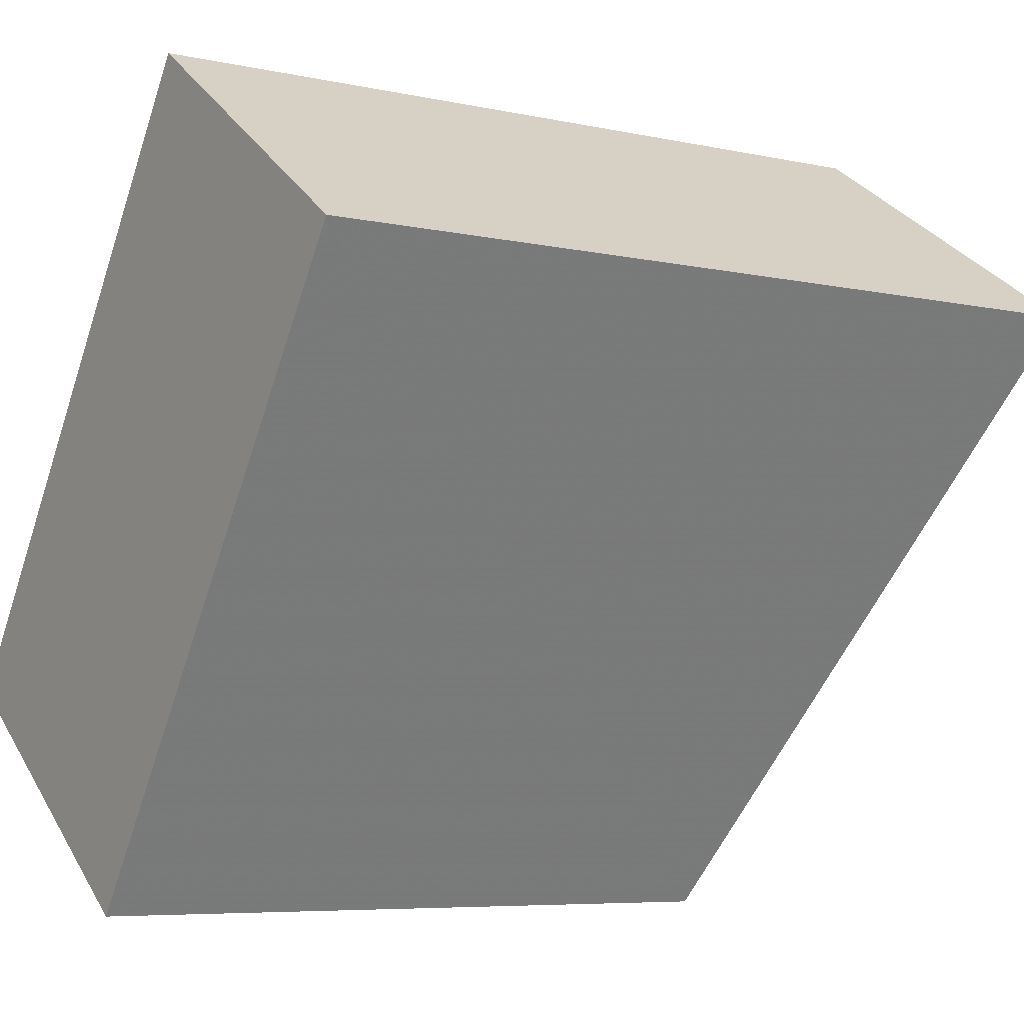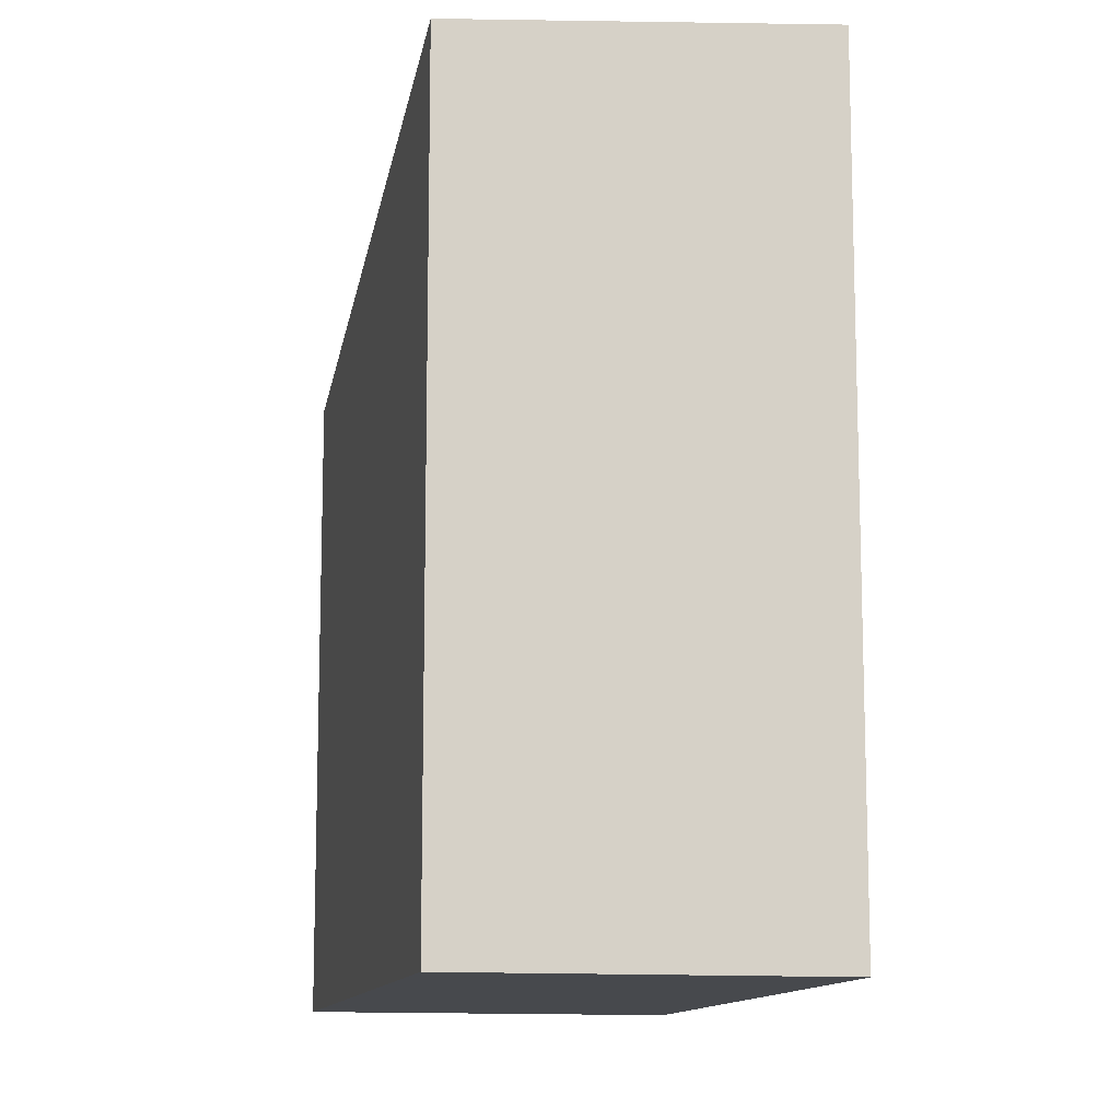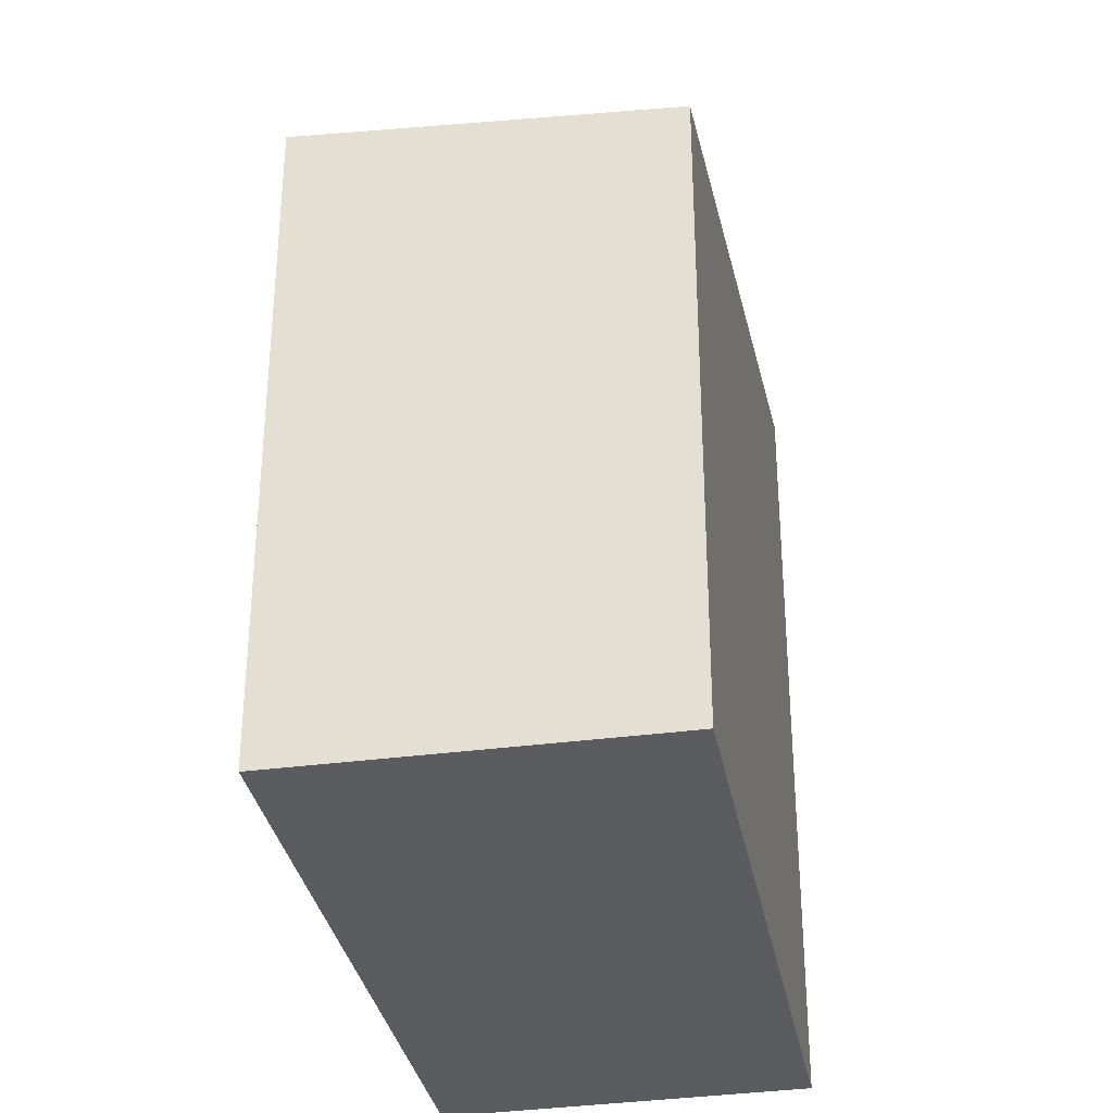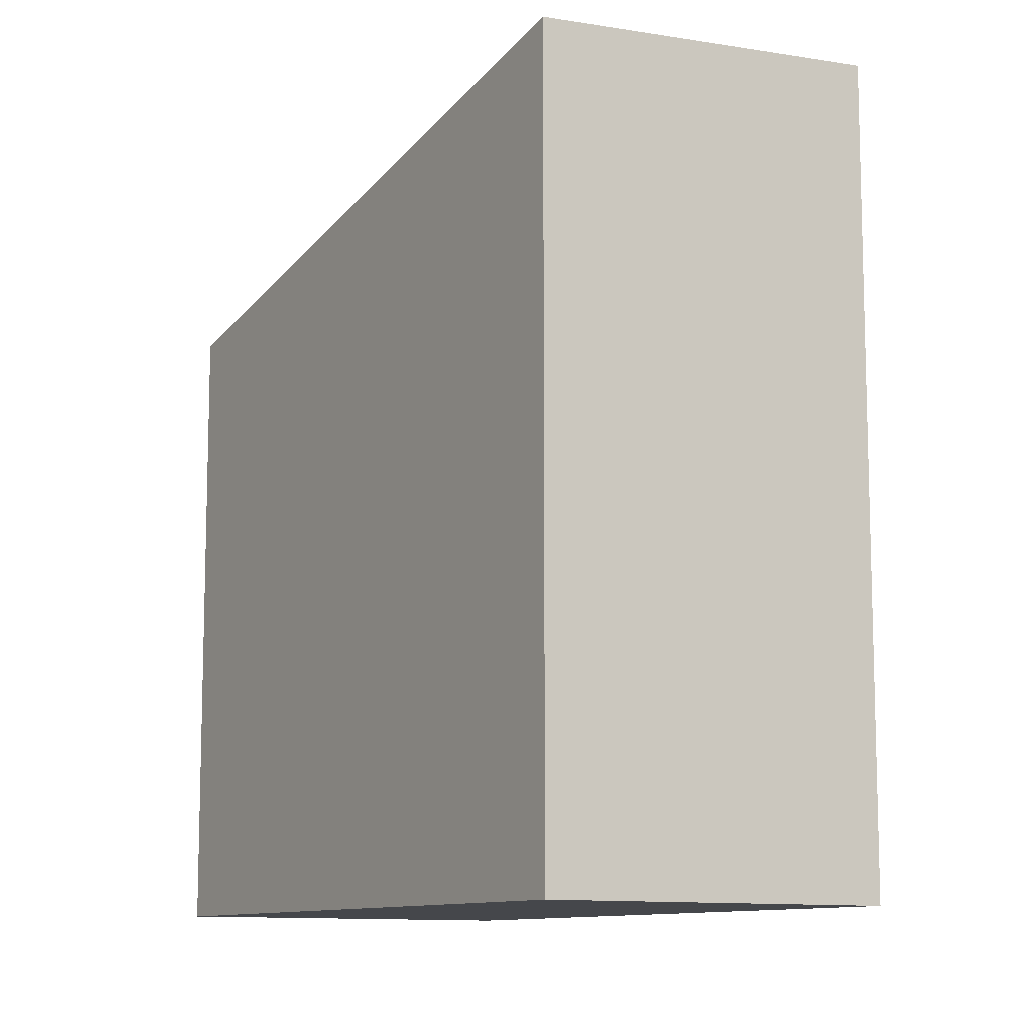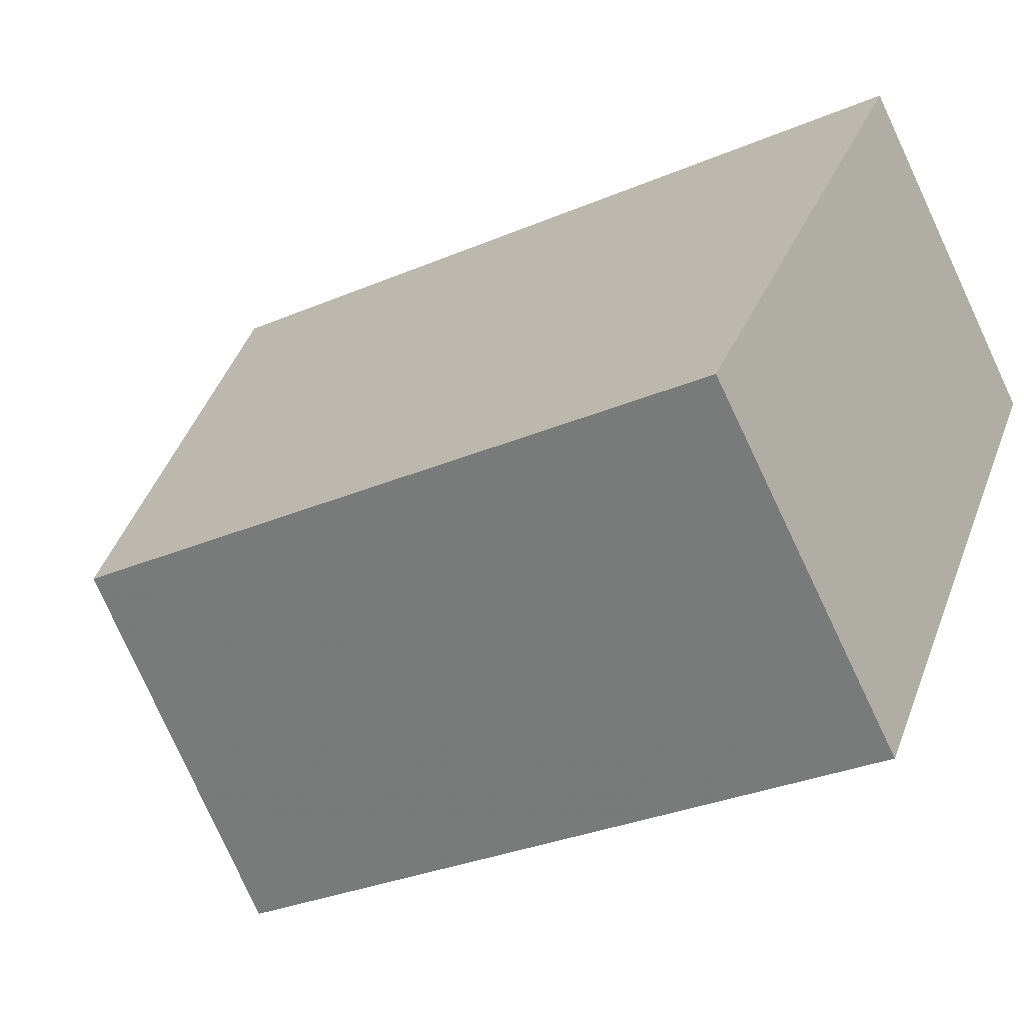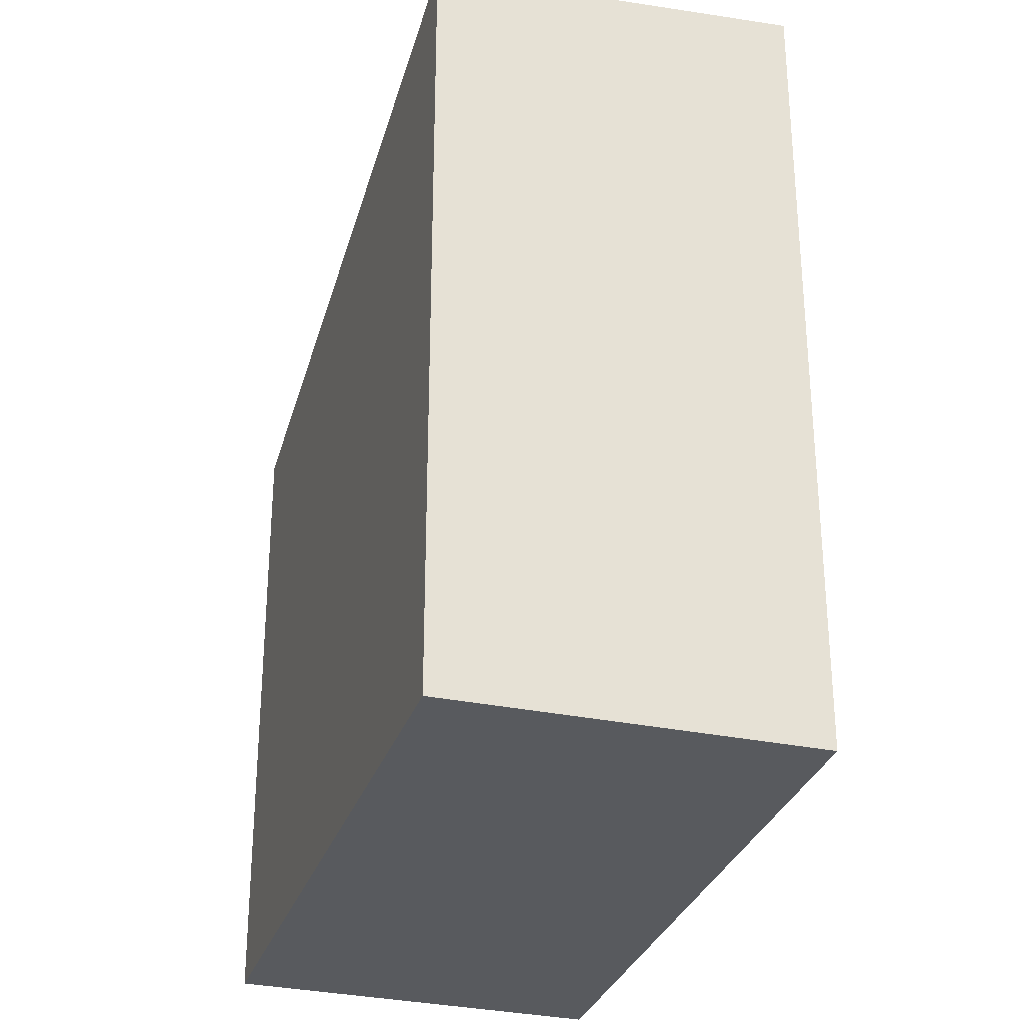
<metadata>
{"format":"obj","ext":"obj","renderer":"f3d","projection":"perspective","resolution":1024,"background":"white","views":[{"elev":-6.4,"azim":-123.1,"up":"+Y"},{"elev":-12.0,"azim":-156.5,"up":"+Z"},{"elev":-33.9,"azim":46.0,"up":"+Z"},{"elev":-10.6,"azim":-176.5,"up":"+Z"},{"elev":-30.5,"azim":121.8,"up":"+Y"},{"elev":-31.0,"azim":-161.8,"up":"+Z"}]}
</metadata>
<code>
v -2217 -1768 3.551
v -2216 -1767 3.443
v -2214 -1769 2.762
v -2216 -1770 2.866
v -2216 -1767 3.443
v -2217 -1768 3.551
v -2217 -1768 0
v -2216 -1767 4.441e-16
v -2214 -1769 2.762
v -2216 -1767 3.443
v -2216 -1767 4.441e-16
v -2214 -1769 0
v -2216 -1770 2.866
v -2214 -1769 2.762
v -2214 -1769 0
v -2216 -1770 0
v -2217 -1768 3.551
v -2216 -1770 2.866
v -2216 -1770 0
v -2217 -1768 0
v -2217 -1768 0
v -2216 -1767 0
v -2214 -1769 0
v -2216 -1770 0
f 2 3 4 1
f 6 7 8 5
f 10 11 12 9
f 14 15 16 13
f 18 19 20 17
f 22 23 24 21

</code>
